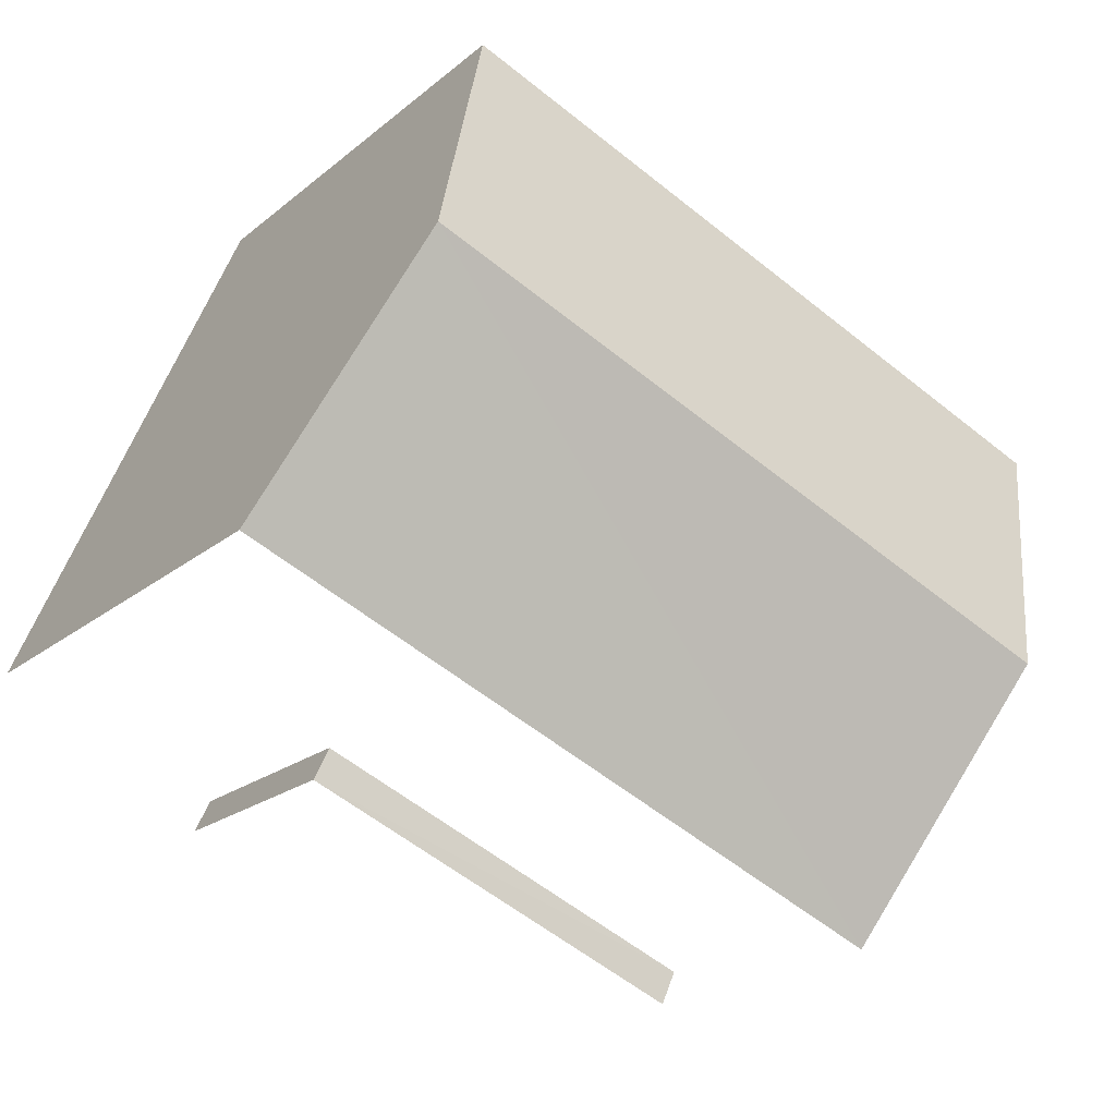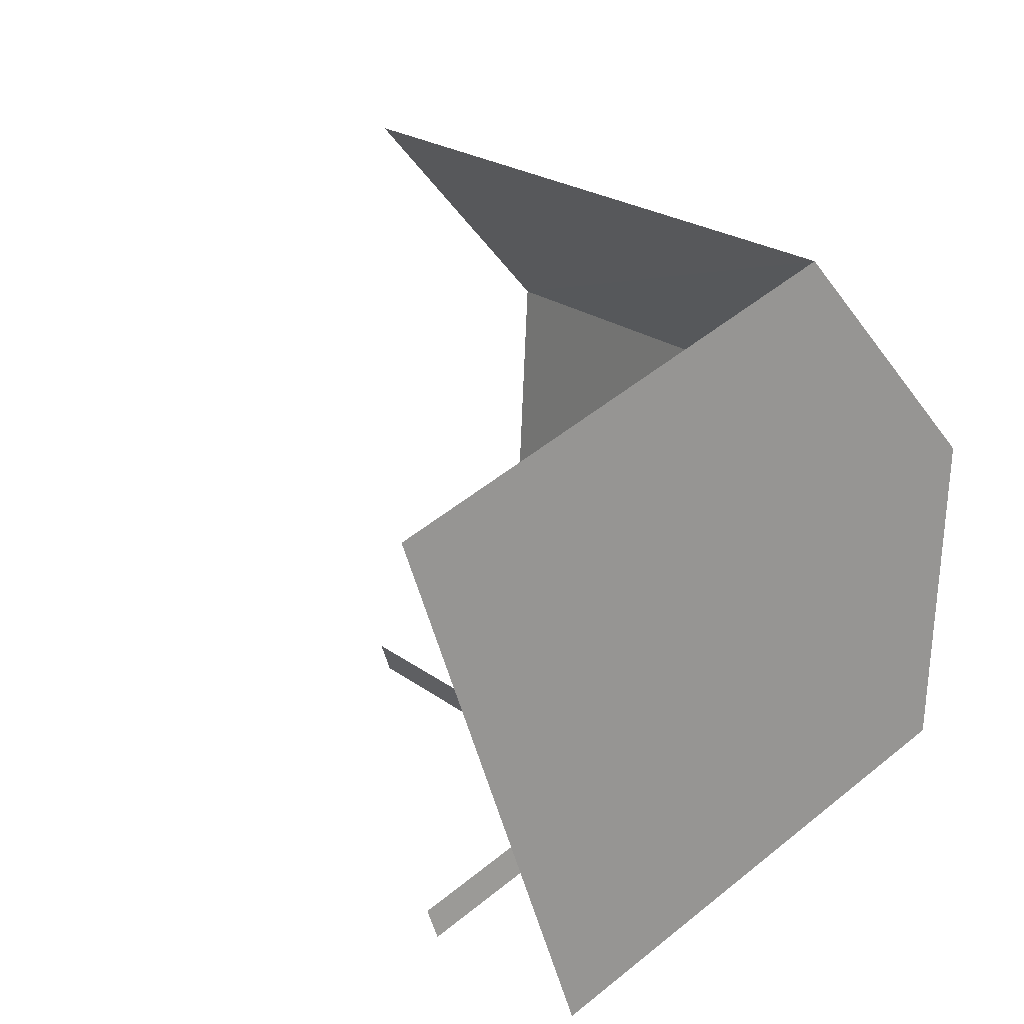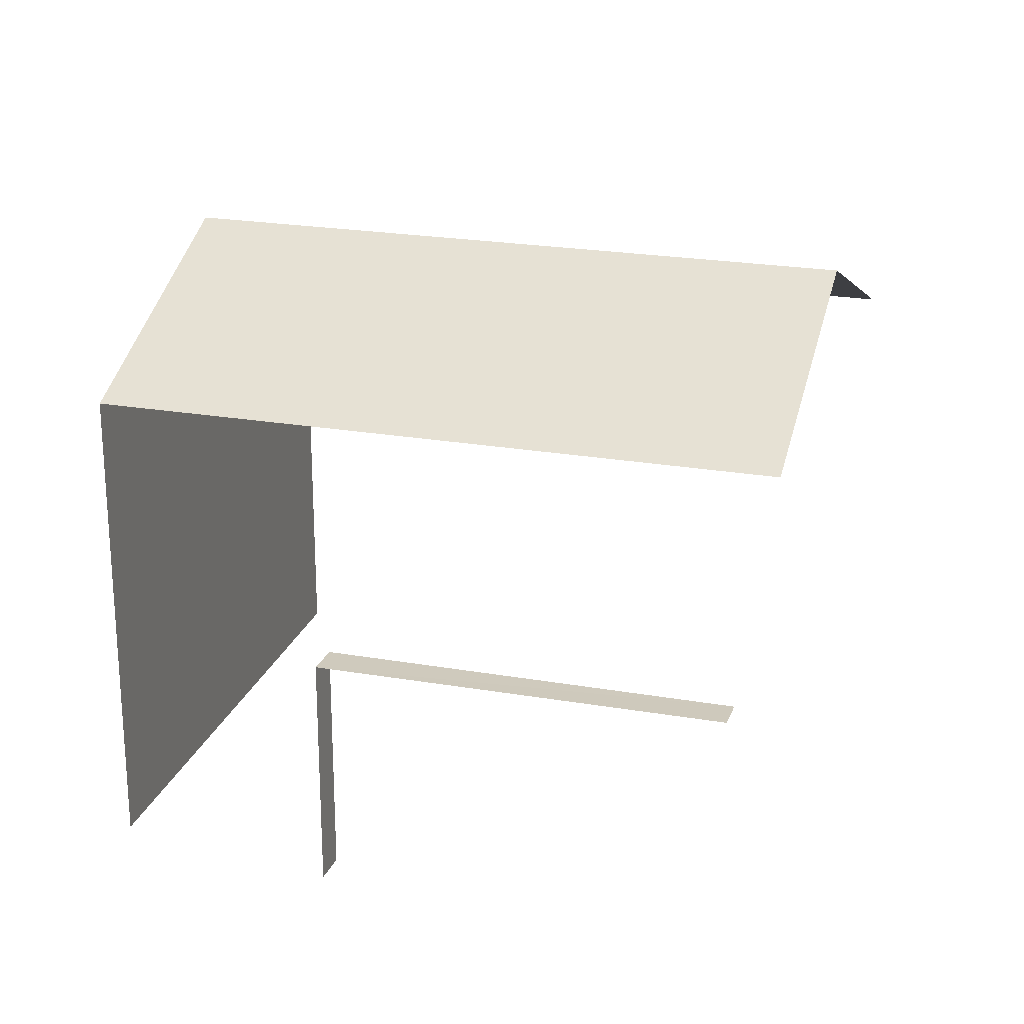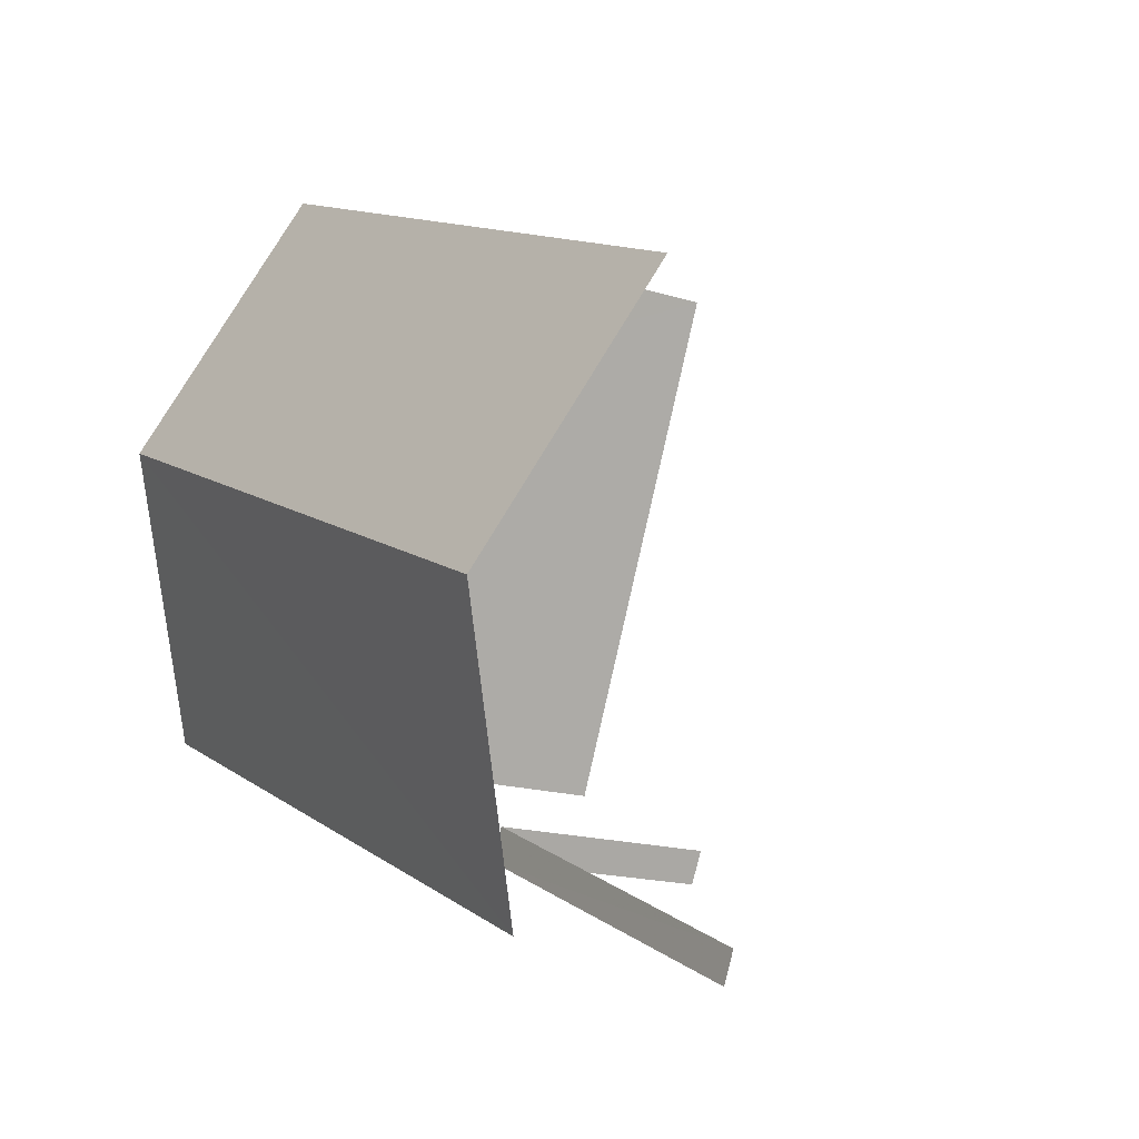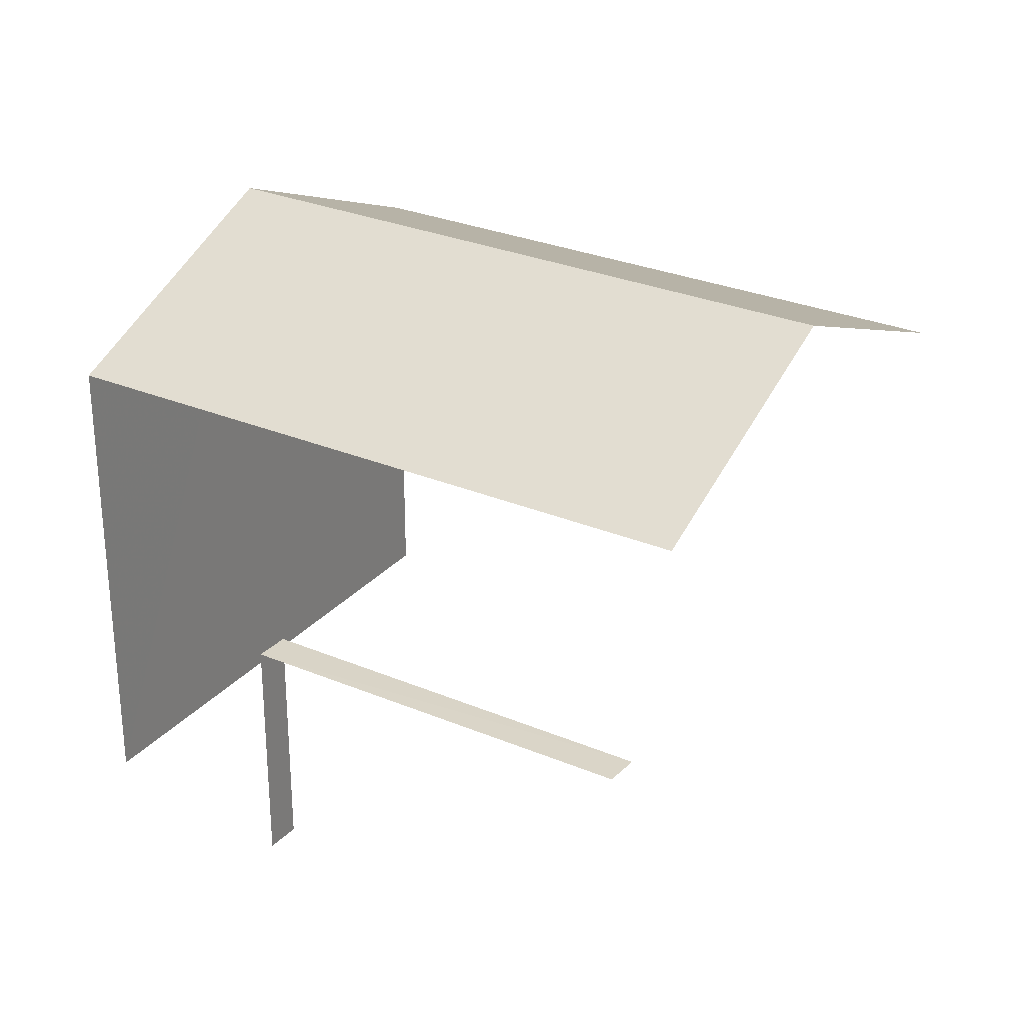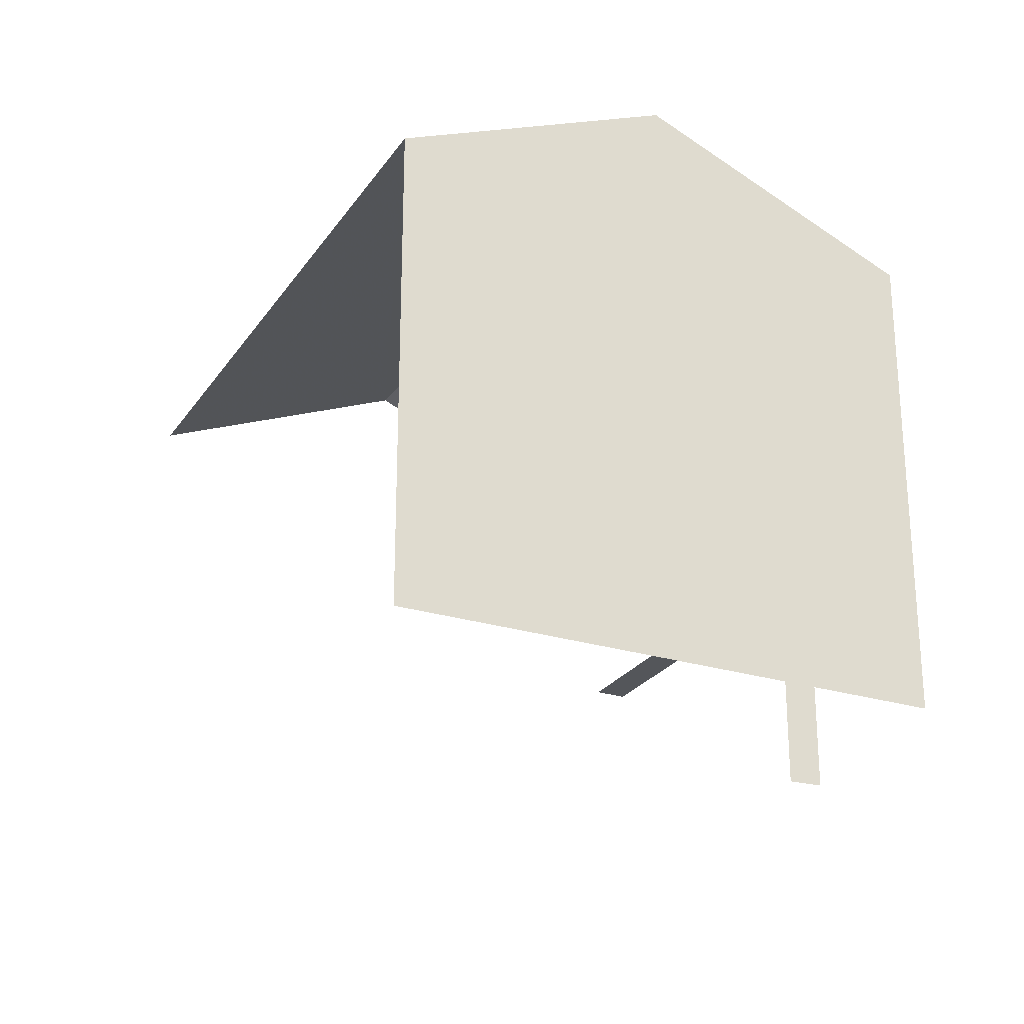
<metadata>
{"format":"obj","ext":"obj","renderer":"f3d","projection":"perspective","resolution":1024,"background":"white","views":[{"elev":-19.0,"azim":-33.2,"up":"+Y"},{"elev":51.7,"azim":-131.3,"up":"+Y"},{"elev":22.9,"azim":-7.0,"up":"+Z"},{"elev":-16.2,"azim":56.8,"up":"+Y"},{"elev":28.8,"azim":8.6,"up":"+Z"},{"elev":-25.6,"azim":-140.2,"up":"+Z"}]}
</metadata>
<code>
v -2.256e+05 -1.279e+05 12.23
v -2.256e+05 -1.279e+05 12.23
v -2.256e+05 -1.279e+05 12.23
v -2.256e+05 -1.279e+05 12.23
v -2.256e+05 -1.279e+05 12.23
v -2.256e+05 -1.279e+05 12.23
v -2.256e+05 -1.279e+05 12.23
v -2.256e+05 -1.279e+05 12.23
v -2.256e+05 -1.279e+05 20.26
v -2.256e+05 -1.279e+05 18.73
v -2.256e+05 -1.279e+05 20.26
v -2.256e+05 -1.279e+05 18.73
v -2.256e+05 -1.279e+05 18.73
v -2.256e+05 -1.279e+05 18.73
v -2.256e+05 -1.279e+05 15.48
v -2.256e+05 -1.279e+05 15.48
v -2.256e+05 -1.279e+05 15.48
v -2.256e+05 -1.279e+05 15.48
f 1 2 3
f 3 4 5
f 1 6 2
f 7 8 5
f 8 1 5
f 5 1 3
f 10 4 11
f 4 3 11
f 3 14 11
f 14 3 2
f 13 14 2
f 15 17 7
f 5 15 7
f 5 4 15
f 4 10 15
f 1 18 6
f 18 10 12
f 15 10 18
f 6 18 12
f 17 8 7
f 17 16 8
f 9 10 11
f 9 12 10
f 11 13 9
f 11 14 13
f 15 16 17
f 15 18 16
f 1 8 16
f 18 1 16
f 13 2 9
f 2 6 9
f 6 12 9

</code>
